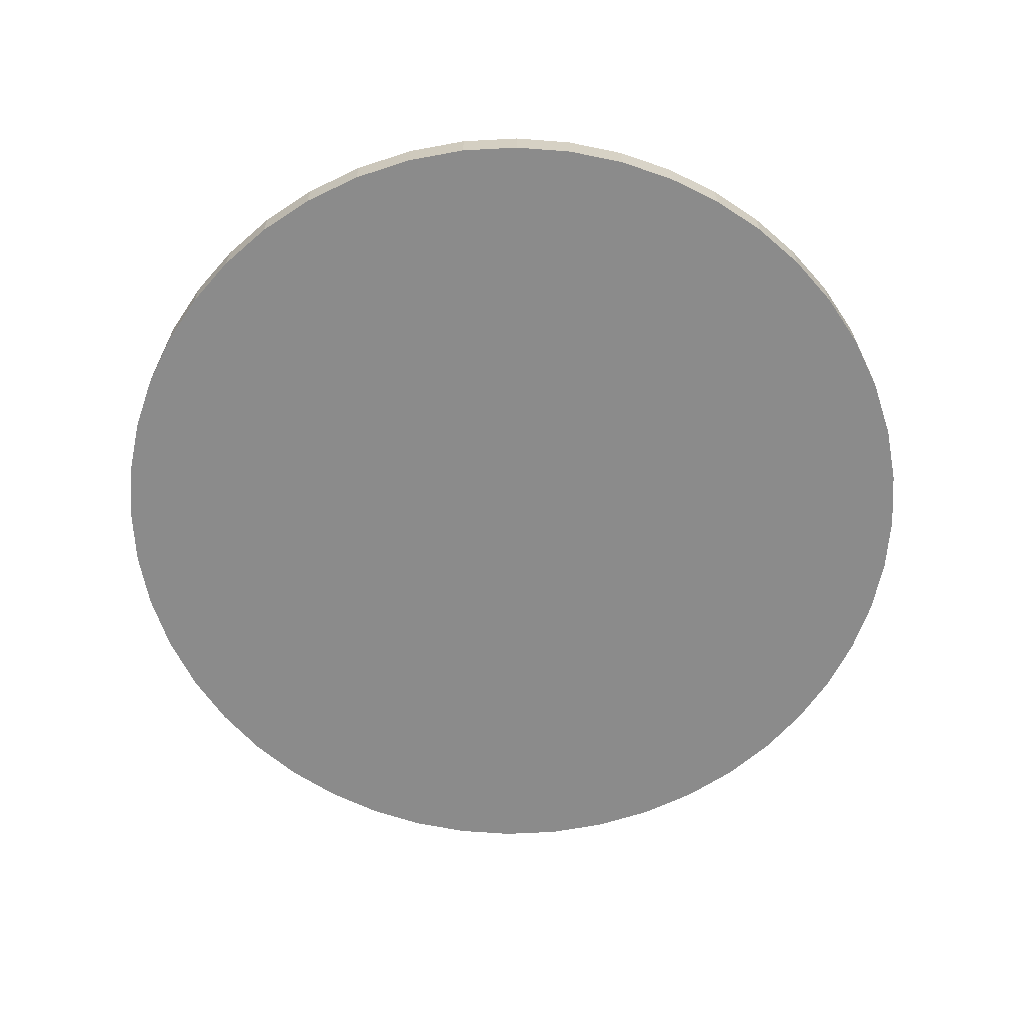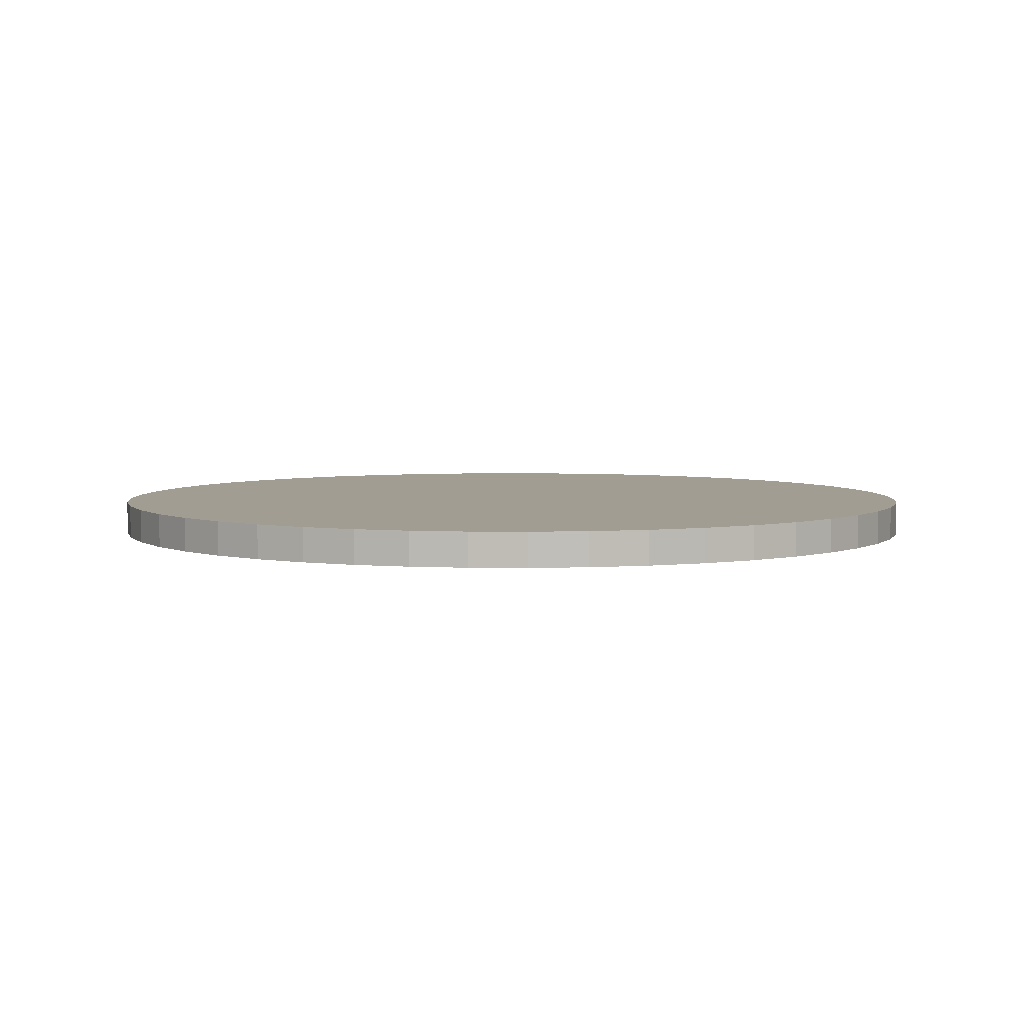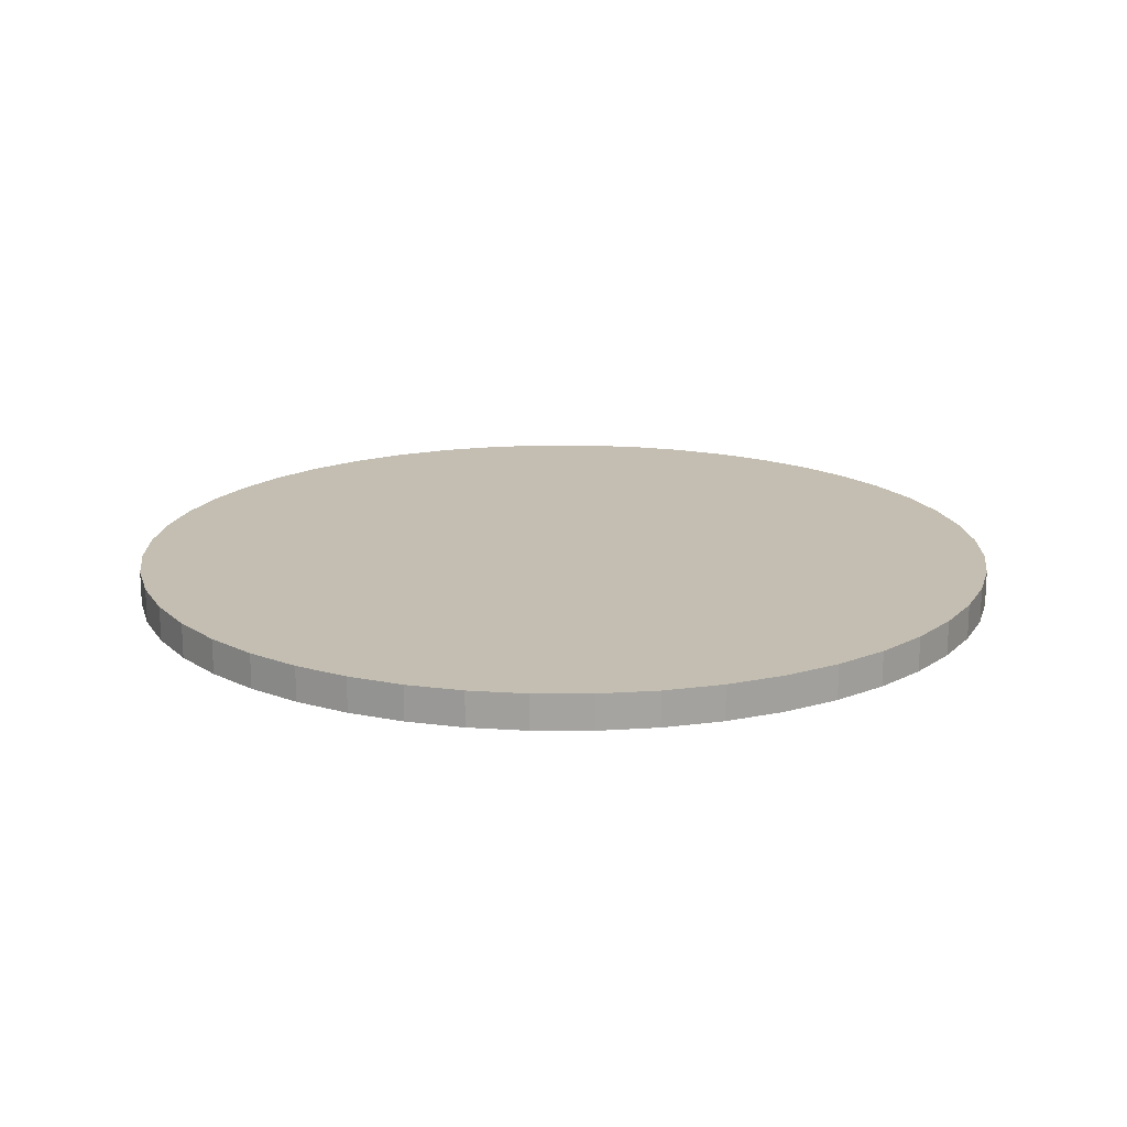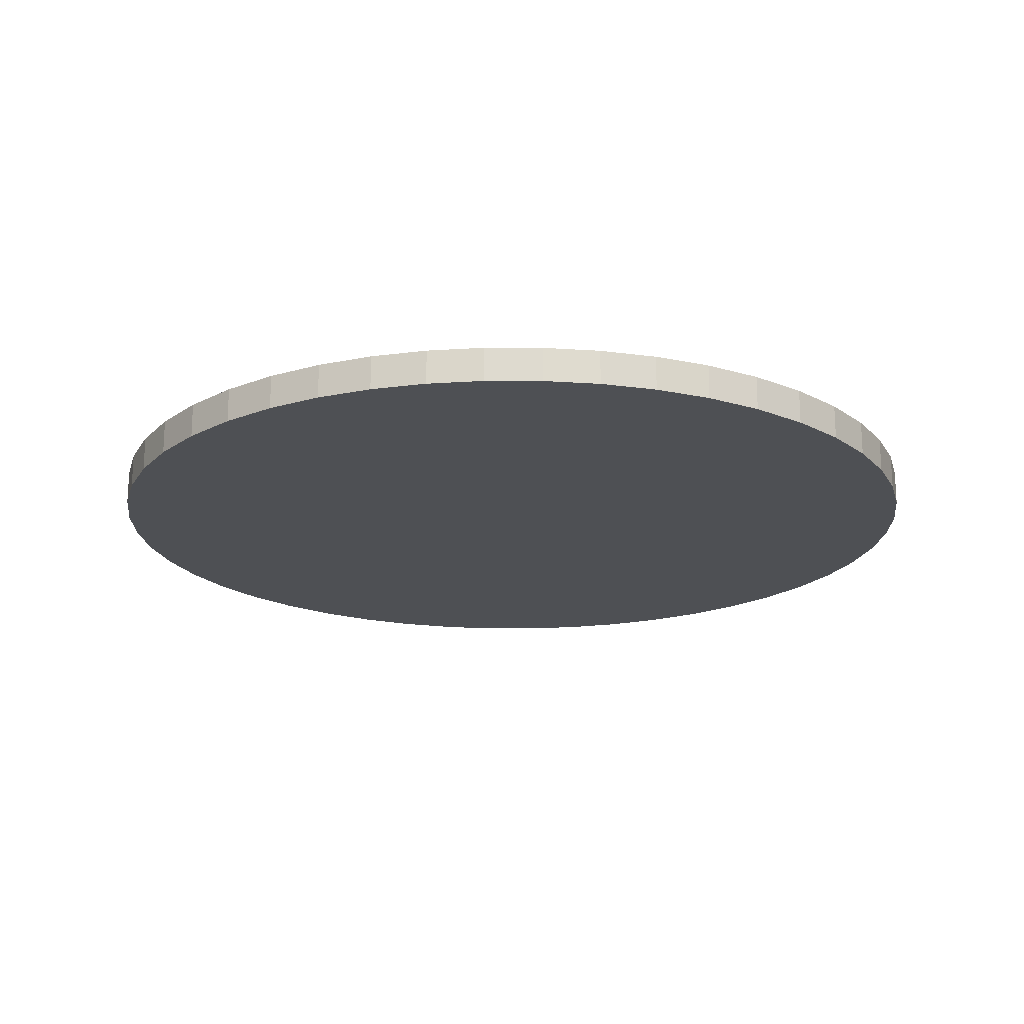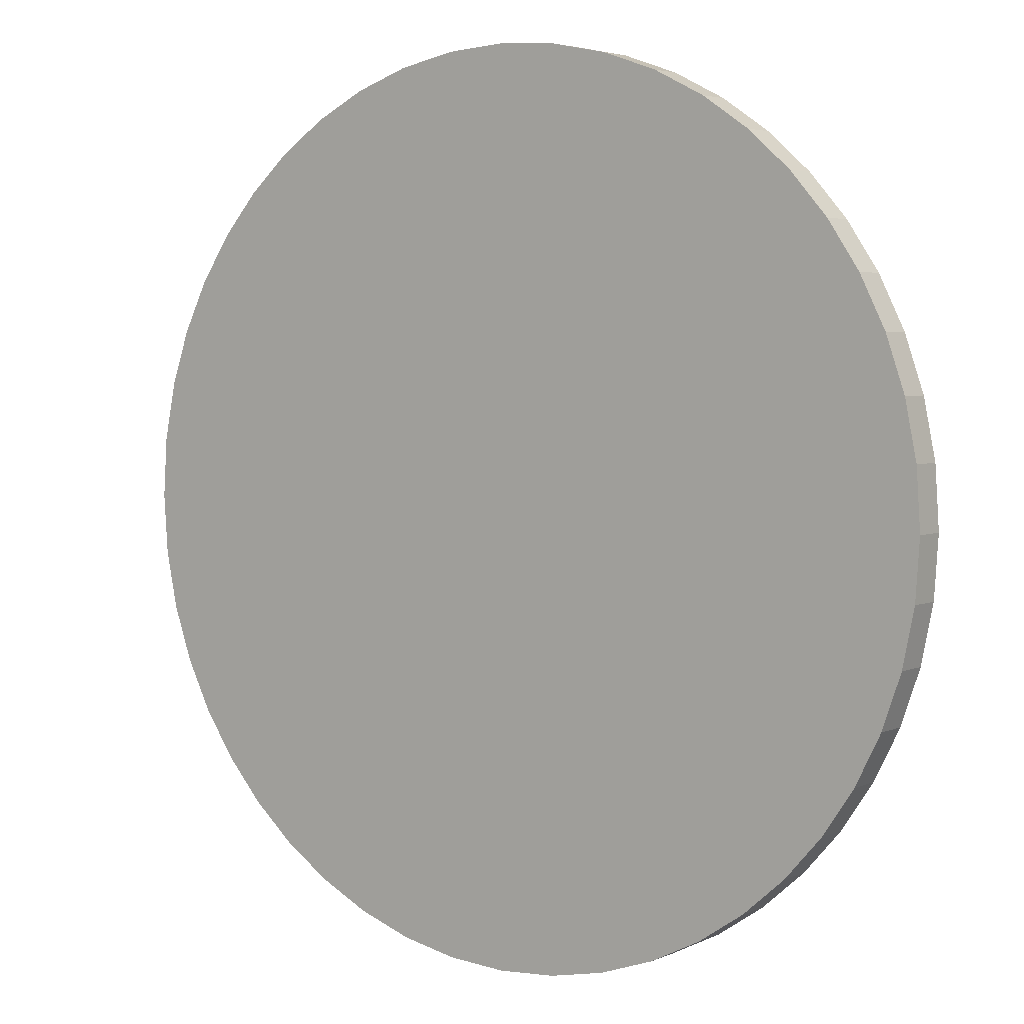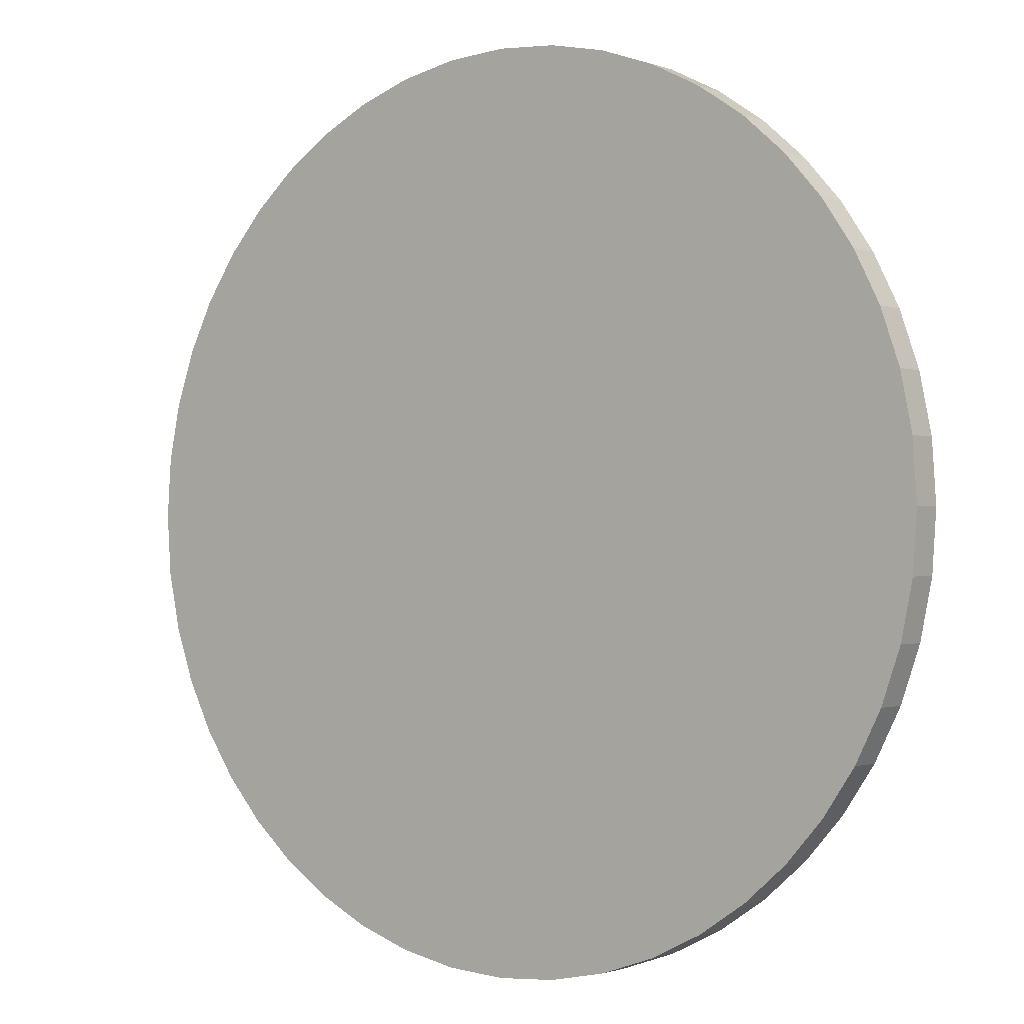
<metadata>
{"format":"obj","ext":"obj","renderer":"f3d","projection":"perspective","resolution":1024,"background":"white","views":[{"elev":-63.8,"azim":-157.8,"up":"+Y"},{"elev":4.7,"azim":72.6,"up":"+Y"},{"elev":17.2,"azim":-19.0,"up":"+Y"},{"elev":-18.9,"azim":48.5,"up":"+Y"},{"elev":4.1,"azim":-143.7,"up":"+Z"},{"elev":-1.1,"azim":37.0,"up":"+Z"}]}
</metadata>
<code>
o Curve.015_Curve.794
v -0.5001 -0.01969 0
v -0.4956 -0.01969 -0.06782
v -0.4823 -0.01969 -0.1329
v -0.4608 -0.01969 -0.1946
v -0.4318 -0.01969 -0.2523
v -0.3959 -0.01969 -0.3055
v -0.3536 -0.01969 -0.3535
v -0.3056 -0.01969 -0.3958
v -0.2524 -0.01969 -0.4317
v -0.1946 -0.01969 -0.4607
v -0.1329 -0.01969 -0.4822
v -0.06784 -0.01969 -0.4955
v -0 -0.01969 -0.5
v 0.06784 -0.01969 -0.4955
v 0.1329 -0.01969 -0.4822
v 0.1946 -0.01969 -0.4607
v 0.2524 -0.01969 -0.4317
v 0.3056 -0.01969 -0.3958
v 0.3536 -0.01969 -0.3535
v 0.3959 -0.01969 -0.3055
v 0.4318 -0.01969 -0.2523
v 0.4608 -0.01969 -0.1946
v 0.4823 -0.01969 -0.1329
v 0.4956 -0.01969 -0.06782
v 0.5001 -0.01969 0
v 0.4956 -0.01969 0.06782
v 0.4823 -0.01969 0.1329
v 0.4608 -0.01969 0.1946
v 0.4318 -0.01969 0.2523
v 0.3959 -0.01969 0.3055
v 0.3536 -0.01969 0.3535
v 0.3056 -0.01969 0.3958
v 0.2524 -0.01969 0.4317
v 0.1946 -0.01969 0.4607
v 0.1329 -0.01969 0.4822
v 0.06784 -0.01969 0.4955
v -0 -0.01969 0.5
v -0.06784 -0.01969 0.4955
v -0.1329 -0.01969 0.4822
v -0.1946 -0.01969 0.4607
v -0.2524 -0.01969 0.4317
v -0.3056 -0.01969 0.3958
v -0.3536 -0.01969 0.3535
v -0.3959 -0.01969 0.3055
v -0.4318 -0.01969 0.2523
v -0.4608 -0.01969 0.1946
v -0.4823 -0.01969 0.1329
v -0.4956 -0.01969 0.06782
v -0.06784 0.01969 -0.4955
v -0 0.01969 -0.5
v 0.06784 0.01969 -0.4955
v -0.1329 0.01969 -0.4822
v 0.1329 0.01969 -0.4822
v -0.1946 0.01969 -0.4607
v 0.1946 0.01969 -0.4607
v -0.2524 0.01969 -0.4317
v 0.2524 0.01969 -0.4317
v -0.3056 0.01969 -0.3958
v 0.3056 0.01969 -0.3958
v -0.3536 0.01969 -0.3535
v 0.3536 0.01969 -0.3535
v -0.3959 0.01969 -0.3055
v 0.3959 0.01969 -0.3055
v -0.4318 0.01969 -0.2523
v 0.4318 0.01969 -0.2523
v -0.4608 0.01969 -0.1946
v 0.4608 0.01969 -0.1946
v -0.4823 0.01969 -0.1329
v 0.4823 0.01969 -0.1329
v -0.4956 0.01969 -0.06782
v 0.4956 0.01969 -0.06782
v -0.5001 0.01969 0
v 0.5001 0.01969 0
v -0.4956 0.01969 0.06782
v 0.4956 0.01969 0.06782
v -0.4823 0.01969 0.1329
v 0.4823 0.01969 0.1329
v -0.4608 0.01969 0.1946
v 0.4608 0.01969 0.1946
v -0.4318 0.01969 0.2523
v 0.4318 0.01969 0.2523
v -0.3959 0.01969 0.3055
v 0.3959 0.01969 0.3055
v -0.3536 0.01969 0.3535
v 0.3536 0.01969 0.3535
v -0.3056 0.01969 0.3958
v 0.3056 0.01969 0.3958
v -0.2524 0.01969 0.4317
v 0.2524 0.01969 0.4317
v -0.1946 0.01969 0.4607
v 0.1946 0.01969 0.4607
v -0.1329 0.01969 0.4822
v 0.1329 0.01969 0.4822
v -0.06784 0.01969 0.4955
v 0.06784 0.01969 0.4955
v -0 0.01969 0.5
f 1 7 43
f 85 60 84
f 1 70 2
f 17 59 18
f 42 84 43
f 24 73 25
f 7 58 8
f 31 87 32
f 48 72 1
f 18 61 19
f 41 86 42
f 25 75 26
f 6 60 7
f 32 89 33
f 47 74 48
f 19 63 20
f 40 88 41
f 12 50 13
f 26 77 27
f 5 62 6
f 33 91 34
f 13 51 14
f 46 76 47
f 20 65 21
f 39 90 40
f 11 49 12
f 27 79 28
f 4 64 5
f 34 93 35
f 14 53 15
f 45 78 46
f 21 67 22
f 38 92 39
f 10 52 11
f 28 81 29
f 3 66 4
f 35 95 36
f 15 55 16
f 44 80 45
f 22 69 23
f 37 94 38
f 9 54 10
f 29 83 30
f 2 68 3
f 36 96 37
f 16 57 17
f 43 82 44
f 23 71 24
f 8 56 9
f 30 85 31
f 13 14 17
f 14 15 16
f 17 14 16
f 17 18 13
f 18 19 13
f 19 20 25
f 20 21 25
f 21 22 24
f 22 23 24
f 24 25 21
f 25 26 29
f 26 27 28
f 29 26 28
f 29 30 25
f 30 31 25
f 31 32 37
f 32 33 37
f 33 34 36
f 34 35 36
f 36 37 33
f 37 38 41
f 38 39 40
f 41 38 40
f 41 42 37
f 42 43 37
f 43 44 1
f 44 45 1
f 45 46 48
f 46 47 48
f 48 1 45
f 1 2 5
f 2 3 4
f 5 2 4
f 5 6 1
f 6 7 1
f 7 8 13
f 8 9 13
f 9 10 12
f 10 11 12
f 12 13 9
f 13 19 7
f 37 43 31
f 19 25 31
f 19 43 7
f 43 19 31
f 53 51 55
f 51 50 57
f 50 49 56
f 49 52 54
f 56 49 54
f 56 58 50
f 58 60 50
f 60 62 72
f 62 64 72
f 64 66 70
f 66 68 70
f 70 72 64
f 72 74 80
f 74 76 78
f 80 74 78
f 80 82 72
f 82 84 72
f 84 86 96
f 86 88 96
f 88 90 94
f 90 92 94
f 94 96 88
f 96 95 89
f 95 93 91
f 89 95 91
f 89 87 96
f 87 85 96
f 85 83 73
f 83 81 73
f 81 79 75
f 79 77 75
f 75 73 81
f 73 71 65
f 71 69 67
f 65 71 67
f 65 63 73
f 63 61 73
f 61 59 50
f 59 57 50
f 57 55 51
f 60 72 84
f 85 73 61
f 50 60 61
f 85 84 96
f 85 61 60
f 1 72 70
f 17 57 59
f 42 86 84
f 24 71 73
f 7 60 58
f 31 85 87
f 48 74 72
f 18 59 61
f 41 88 86
f 25 73 75
f 6 62 60
f 32 87 89
f 47 76 74
f 19 61 63
f 40 90 88
f 12 49 50
f 26 75 77
f 5 64 62
f 33 89 91
f 13 50 51
f 46 78 76
f 20 63 65
f 39 92 90
f 11 52 49
f 27 77 79
f 4 66 64
f 34 91 93
f 14 51 53
f 45 80 78
f 21 65 67
f 38 94 92
f 10 54 52
f 28 79 81
f 3 68 66
f 35 93 95
f 15 53 55
f 44 82 80
f 22 67 69
f 37 96 94
f 9 56 54
f 29 81 83
f 2 70 68
f 36 95 96
f 16 55 57
f 43 84 82
f 23 69 71
f 8 58 56
f 30 83 85

</code>
